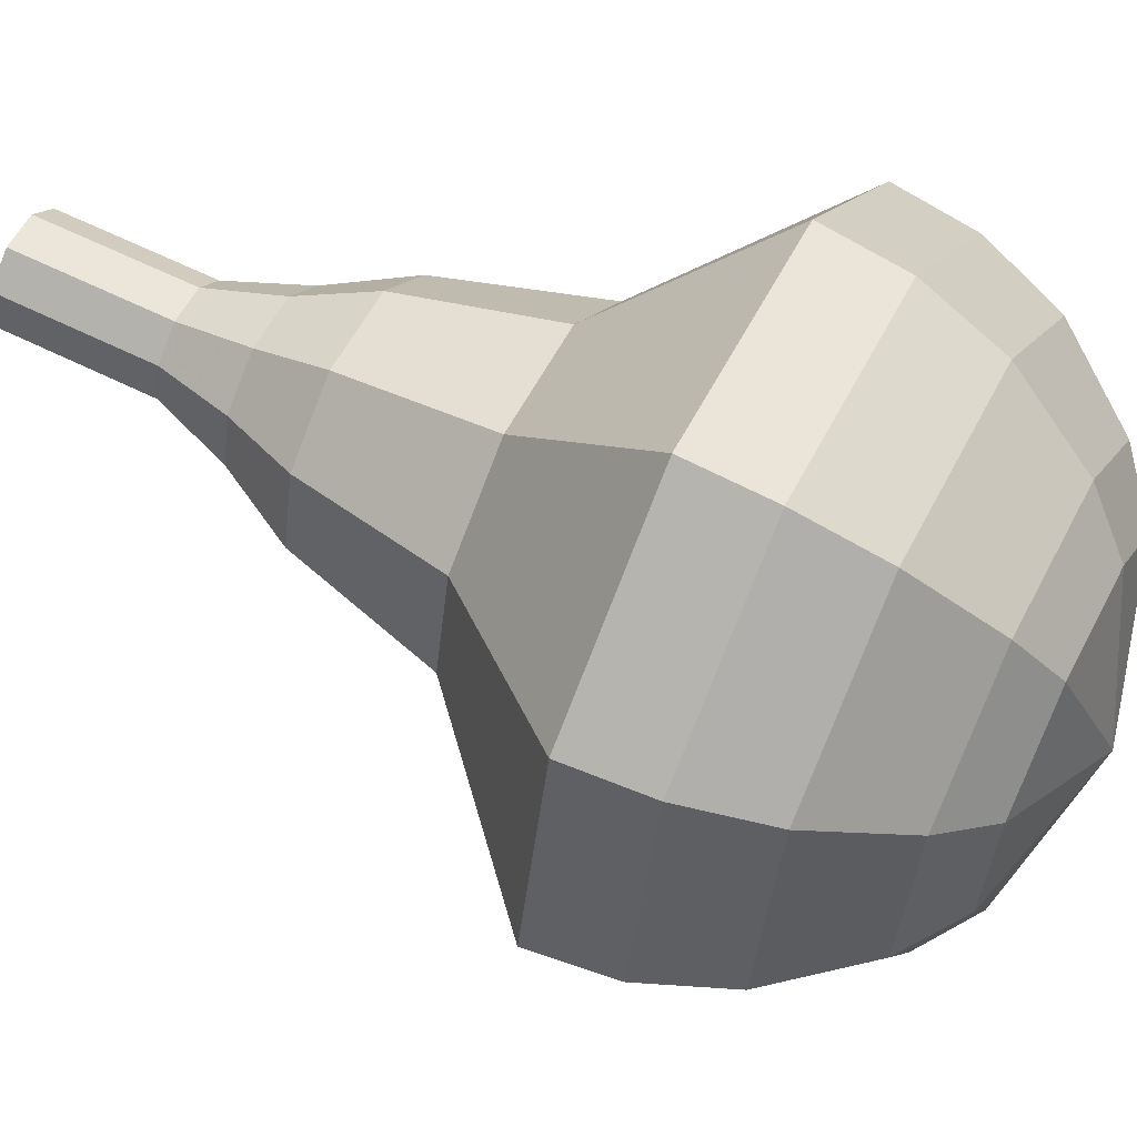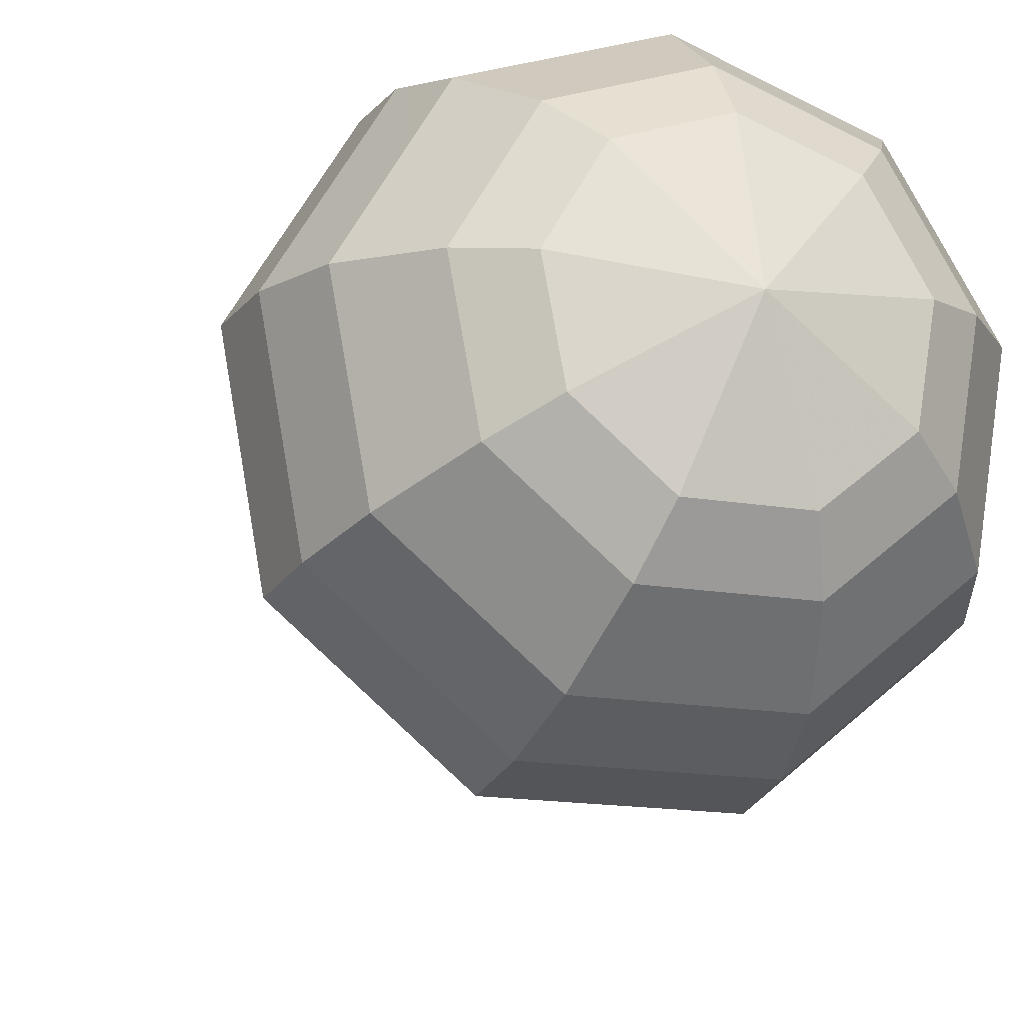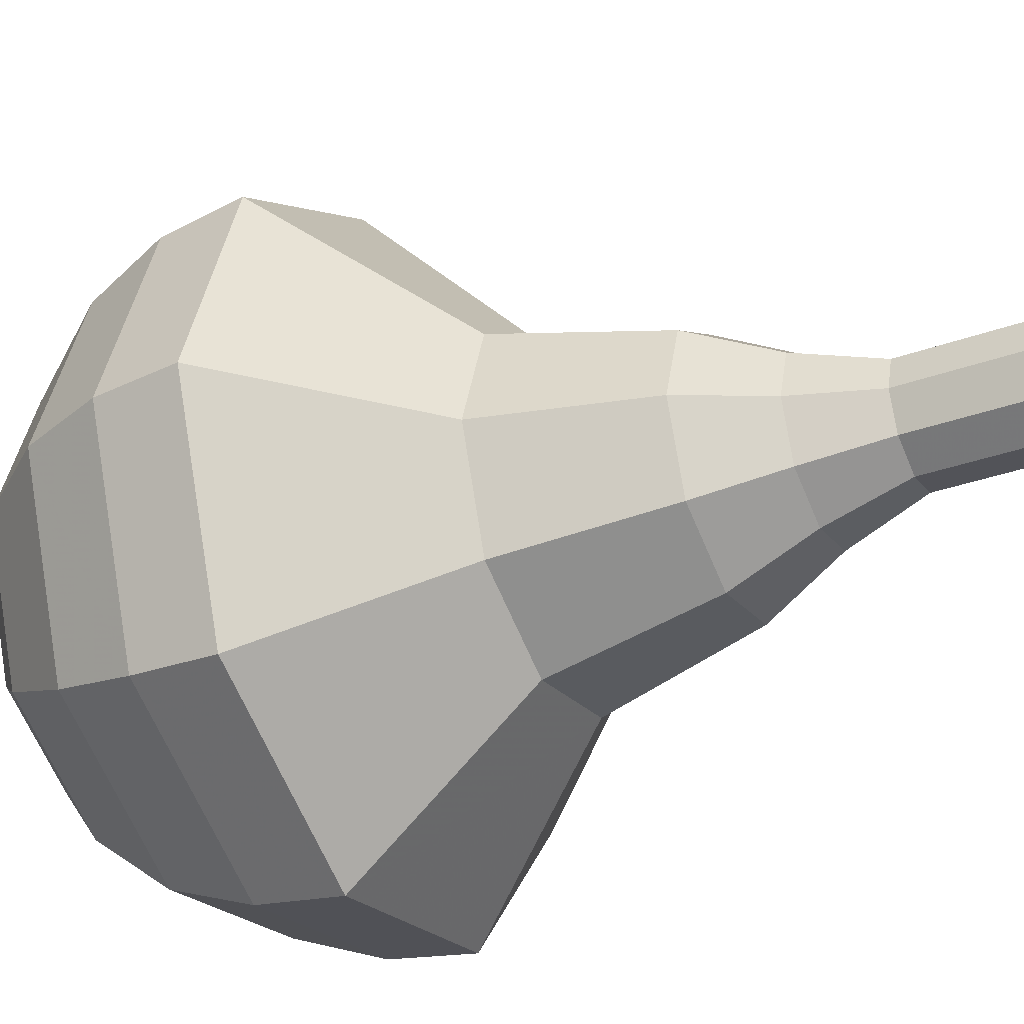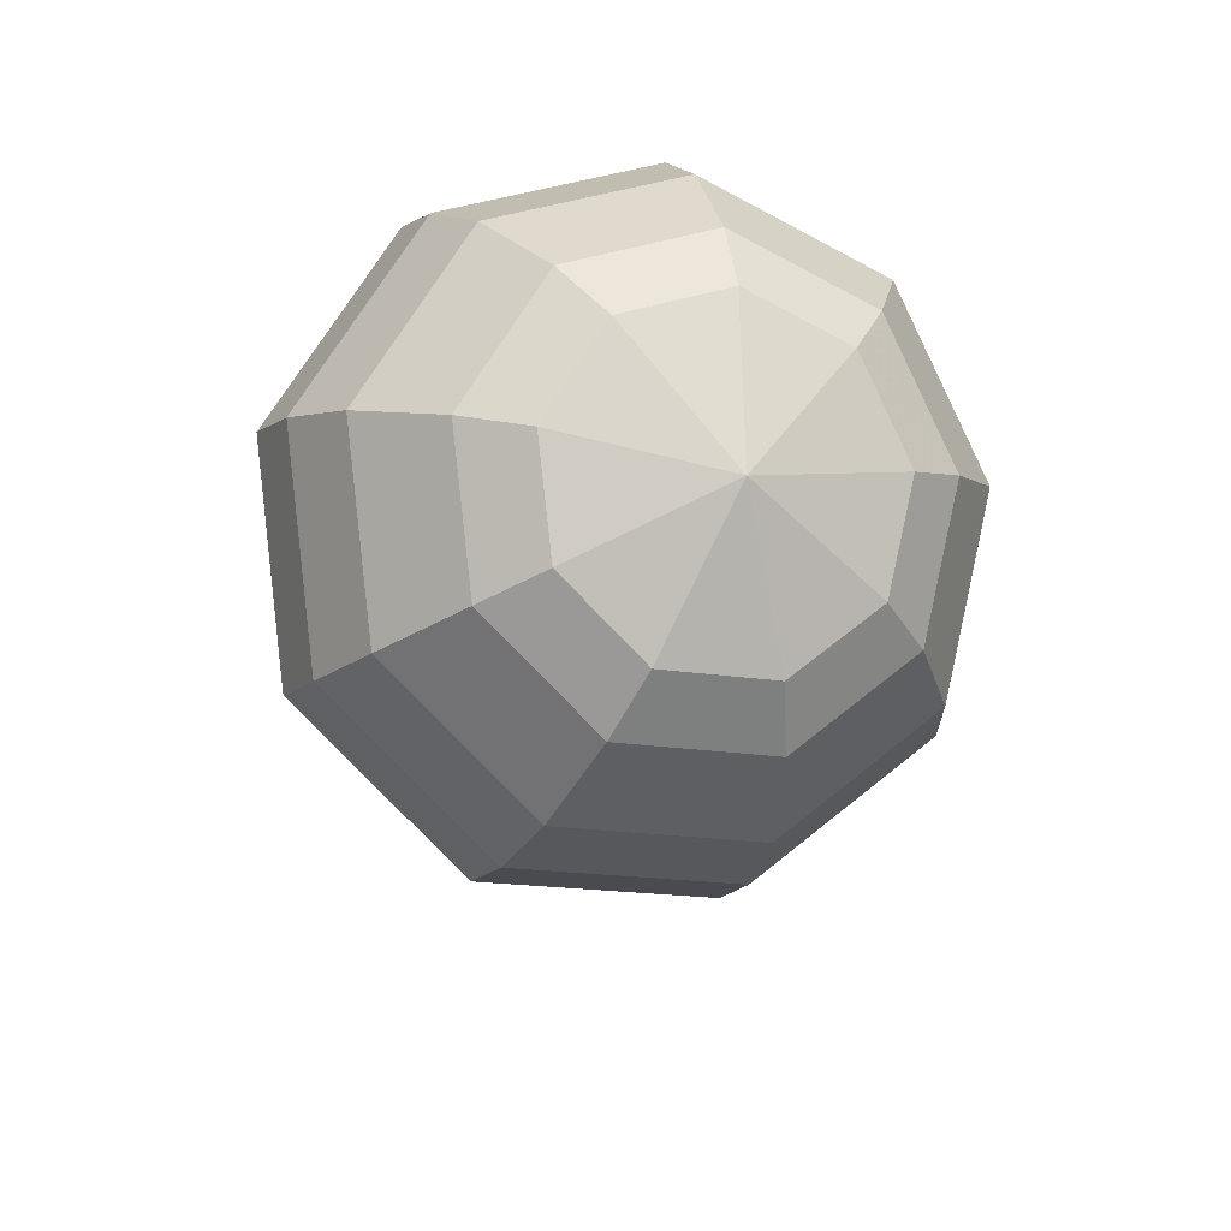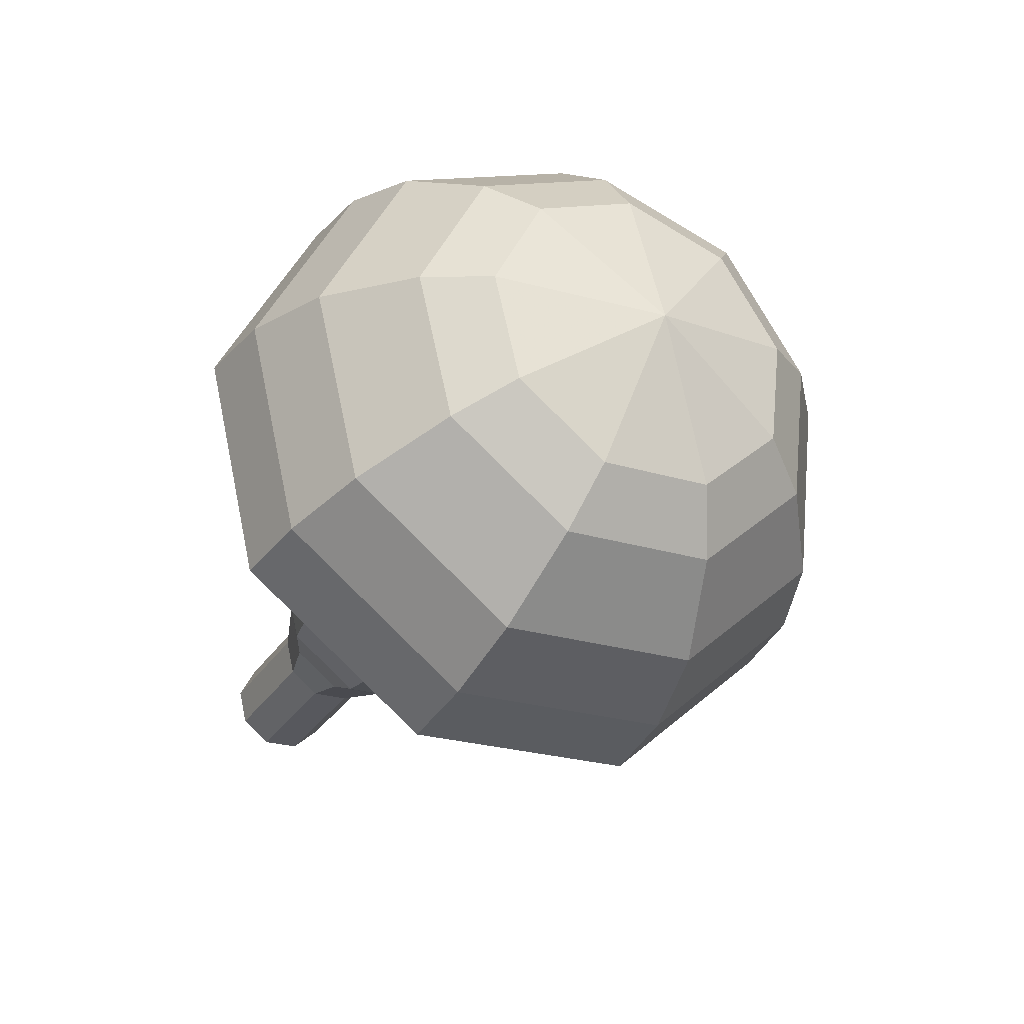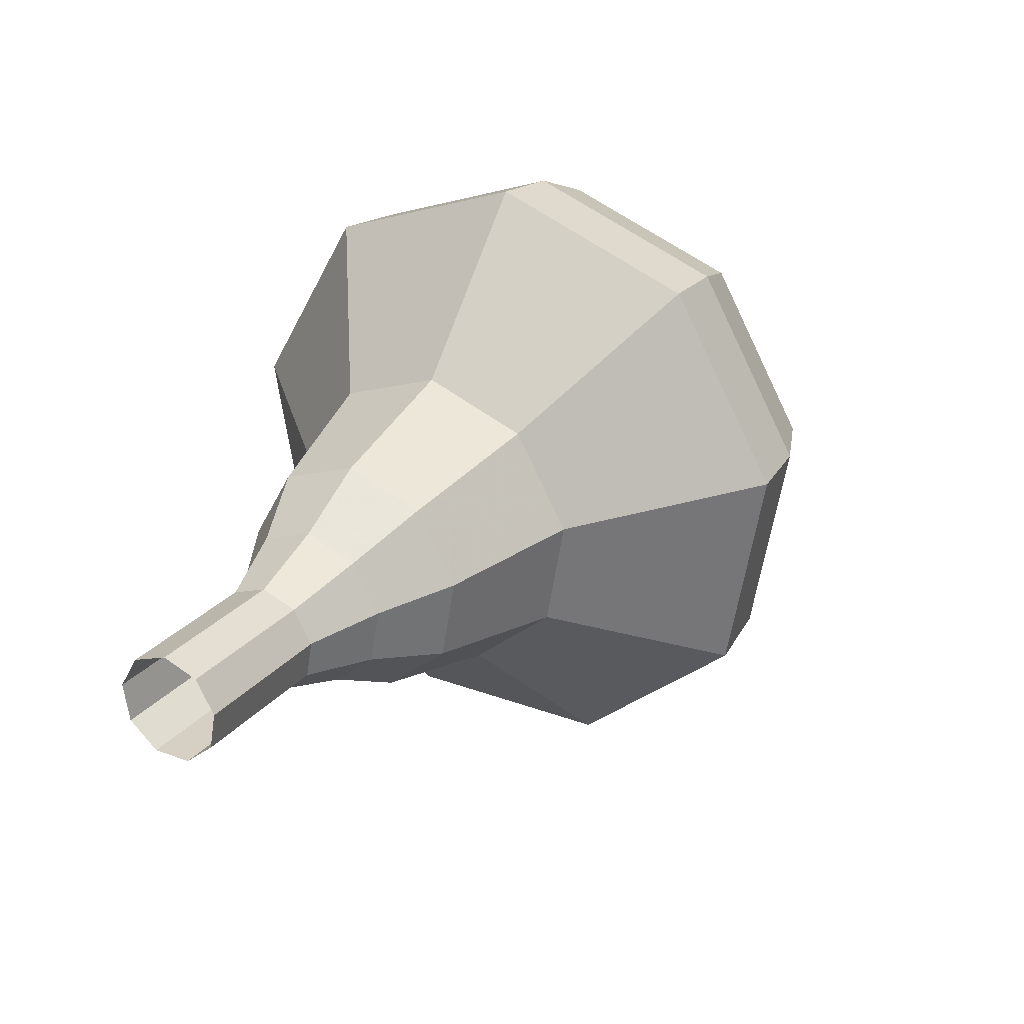
<metadata>
{"format":"obj","ext":"obj","renderer":"f3d","projection":"perspective","resolution":1024,"background":"white","views":[{"elev":-14.4,"azim":80.6,"up":"+Z"},{"elev":-45.9,"azim":142.2,"up":"+Z"},{"elev":66.7,"azim":-111.6,"up":"+Z"},{"elev":57.4,"azim":113.2,"up":"+Y"},{"elev":73.5,"azim":34.0,"up":"+Y"},{"elev":-61.0,"azim":54.7,"up":"+Y"}]}
</metadata>
<code>
g tube1
v 155.6 134.6 180.2
v 155.2 134.3 179.5
v 154.4 134.3 179.1
v 153.6 134.6 179.2
v 153.2 135.1 179.8
v 153.3 135.4 180.6
v 153.9 135.6 181.2
v 154.7 135.4 181.3
v 155.4 135 180.9
v 155.6 134.6 180.2
v 156 136.1 179.4
v 155.6 135.8 178.7
v 154.9 135.8 178.3
v 154.1 136.2 178.4
v 153.6 136.6 179
v 153.7 136.9 179.8
v 154.4 137.1 180.4
v 155.2 136.9 180.5
v 155.8 136.5 180.1
v 156 136.1 179.4
v 156.5 137.6 178.6
v 156.1 137.3 177.9
v 155.3 137.4 177.5
v 154.5 137.7 177.7
v 154.1 138.1 178.2
v 154.2 138.5 179
v 154.8 138.6 179.6
v 155.6 138.4 179.7
v 156.3 138 179.4
v 156.5 137.6 178.6
v 157.5 138.9 177.9
v 156.9 138.5 176.8
v 155.8 138.6 176.2
v 154.6 139 176.4
v 154 139.7 177.3
v 154.1 140.2 178.4
v 155 140.4 179.3
v 156.3 140.1 179.5
v 157.3 139.5 178.9
v 157.5 138.9 177.9
v 158.9 140.1 177.1
v 158 139.6 175.5
v 156.3 139.7 174.6
v 154.5 140.3 174.9
v 153.5 141.3 176.2
v 153.8 142.1 178
v 155.1 142.4 179.3
v 157 142 179.6
v 158.5 141.1 178.7
v 158.9 140.1 177.1
v 160.7 142.9 175.5
v 159.5 142.1 173.4
v 157.2 142.2 172.2
v 154.9 143.2 172.6
v 153.6 144.5 174.4
v 153.9 145.5 176.7
v 155.7 145.9 178.5
v 158.2 145.3 178.9
v 160.1 144.2 177.7
v 160.7 142.9 175.5
v 165.2 144.8 174
v 162.9 143.3 169.7
v 158.3 143.5 167.4
v 153.6 145.3 168.2
v 150.9 148 171.7
v 151.6 150.1 176.3
v 155.2 150.8 179.8
v 160.2 149.7 180.6
v 164.1 147.4 178.3
v 165.2 144.8 174
v 165.4 146.5 173.2
v 163.2 145 169
v 158.8 145.2 166.8
v 154.2 147 167.5
v 151.6 149.5 170.9
v 152.3 151.6 175.4
v 155.8 152.3 178.8
v 160.6 151.3 179.6
v 164.4 149 177.4
v 165.4 146.5 173.2
v 165.2 148.4 172.4
v 163.2 147 168.6
v 159.2 147.2 166.6
v 155.1 148.8 167.3
v 152.8 151.1 170.4
v 153.4 152.9 174.3
v 156.6 153.5 177.4
v 160.9 152.6 178.1
v 164.3 150.5 176.1
v 165.2 148.4 172.4
v 164.2 150.4 171.5
v 162.7 149.4 168.7
v 159.7 149.5 167.1
v 156.5 150.7 167.7
v 154.8 152.5 170
v 155.2 153.9 173.1
v 157.6 154.4 175.4
v 160.9 153.6 175.9
v 163.5 152.1 174.4
v 164.2 150.4 171.5
v 163.2 151.6 171.1
v 162.1 150.9 169
v 159.9 151 167.9
v 157.6 151.8 168.3
v 156.3 153.1 170
v 156.6 154.2 172.2
v 158.4 154.5 173.9
v 160.8 154 174.3
v 162.7 152.8 173.2
v 163.2 151.6 171.1
v 159.9 153.4 170.7
v 159.9 153.4 170.7
v 159.9 153.4 170.7
v 159.9 153.4 170.7
v 159.9 153.4 170.7
v 159.9 153.4 170.7
v 159.9 153.4 170.7
v 159.9 153.4 170.7
v 159.9 153.4 170.7
v 159.9 153.4 170.7
f 1 2 12
f 12 11 1
f 2 3 13
f 13 12 2
f 3 4 14
f 14 13 3
f 4 5 15
f 15 14 4
f 5 6 16
f 16 15 5
f 6 7 17
f 17 16 6
f 7 8 18
f 18 17 7
f 8 9 19
f 19 18 8
f 9 10 20
f 20 19 9
f 11 12 22
f 22 21 11
f 12 13 23
f 23 22 12
f 13 14 24
f 24 23 13
f 14 15 25
f 25 24 14
f 15 16 26
f 26 25 15
f 16 17 27
f 27 26 16
f 17 18 28
f 28 27 17
f 18 19 29
f 29 28 18
f 19 20 30
f 30 29 19
f 21 22 32
f 32 31 21
f 22 23 33
f 33 32 22
f 23 24 34
f 34 33 23
f 24 25 35
f 35 34 24
f 25 26 36
f 36 35 25
f 26 27 37
f 37 36 26
f 27 28 38
f 38 37 27
f 28 29 39
f 39 38 28
f 29 30 40
f 40 39 29
f 31 32 42
f 42 41 31
f 32 33 43
f 43 42 32
f 33 34 44
f 44 43 33
f 34 35 45
f 45 44 34
f 35 36 46
f 46 45 35
f 36 37 47
f 47 46 36
f 37 38 48
f 48 47 37
f 38 39 49
f 49 48 38
f 39 40 50
f 50 49 39
f 41 42 52
f 52 51 41
f 42 43 53
f 53 52 42
f 43 44 54
f 54 53 43
f 44 45 55
f 55 54 44
f 45 46 56
f 56 55 45
f 46 47 57
f 57 56 46
f 47 48 58
f 58 57 47
f 48 49 59
f 59 58 48
f 49 50 60
f 60 59 49
f 51 52 62
f 62 61 51
f 52 53 63
f 63 62 52
f 53 54 64
f 64 63 53
f 54 55 65
f 65 64 54
f 55 56 66
f 66 65 55
f 56 57 67
f 67 66 56
f 57 58 68
f 68 67 57
f 58 59 69
f 69 68 58
f 59 60 70
f 70 69 59
f 61 62 72
f 72 71 61
f 62 63 73
f 73 72 62
f 63 64 74
f 74 73 63
f 64 65 75
f 75 74 64
f 65 66 76
f 76 75 65
f 66 67 77
f 77 76 66
f 67 68 78
f 78 77 67
f 68 69 79
f 79 78 68
f 69 70 80
f 80 79 69
f 71 72 82
f 82 81 71
f 72 73 83
f 83 82 72
f 73 74 84
f 84 83 73
f 74 75 85
f 85 84 74
f 75 76 86
f 86 85 75
f 76 77 87
f 87 86 76
f 77 78 88
f 88 87 77
f 78 79 89
f 89 88 78
f 79 80 90
f 90 89 79
f 81 82 92
f 92 91 81
f 82 83 93
f 93 92 82
f 83 84 94
f 94 93 83
f 84 85 95
f 95 94 84
f 85 86 96
f 96 95 85
f 86 87 97
f 97 96 86
f 87 88 98
f 98 97 87
f 88 89 99
f 99 98 88
f 89 90 100
f 100 99 89
f 91 92 102
f 102 101 91
f 92 93 103
f 103 102 92
f 93 94 104
f 104 103 93
f 94 95 105
f 105 104 94
f 95 96 106
f 106 105 95
f 96 97 107
f 107 106 96
f 97 98 108
f 108 107 97
f 98 99 109
f 109 108 98
f 99 100 110
f 110 109 99
f 101 102 112
f 112 111 101
f 102 103 113
f 113 112 102
f 103 104 114
f 114 113 103
f 104 105 115
f 115 114 104
f 105 106 116
f 116 115 105
f 106 107 117
f 117 116 106
f 107 108 118
f 118 117 107
f 108 109 119
f 119 118 108
f 109 110 120
f 120 119 109
g

</code>
